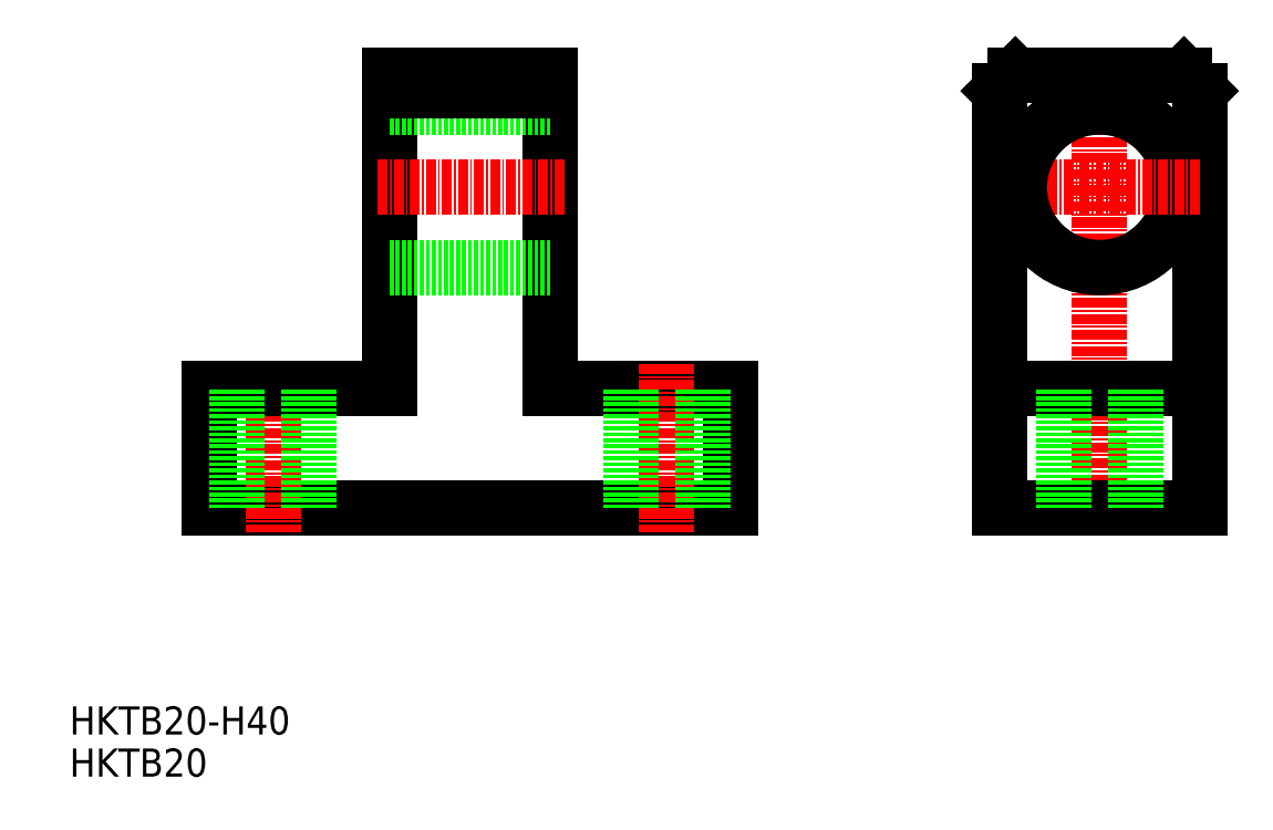
<metadata>
{"format":"dxf","ext":"dxf","renderer":"ezdxf+matplotlib","layout":"modelspace","background":"white","min_lineweight":24,"dpi":150}
</metadata>
<code>
0
SECTION
2
ENTITIES
0
TEXT
8
0
10
0.4548
20
0.9285
30
0
40
3.5
1
HKTB20
0
TEXT
8
0
10
0.4548
20
6.175
30
0
40
3.5
1
HKTB20-H40
0
LINE
8
0
10
82.82
20
34.33
30
0
11
17.82
21
34.33
31
0
0
LINE
8
CENTER
10
25.82
20
52.33
30
0
11
25.82
21
31.33
31
0
0
LINE
8
0
10
17.82
20
34.33
30
0
11
17.82
21
49.33
31
0
0
LINE
8
0
10
17.82
20
49.33
30
0
11
40.32
21
49.33
31
0
0
LINE
8
0
10
60.32
20
49.33
30
0
11
82.82
21
49.33
31
0
0
LINE
8
CENTER
10
74.82
20
52.33
30
0
11
74.82
21
31.33
31
0
0
LINE
8
0
10
82.82
20
34.33
30
0
11
82.82
21
49.33
31
0
0
LINE
8
0
10
40.32
20
88.33
30
0
11
40.32
21
49.33
31
0
0
LINE
8
0
10
60.32
20
49.33
30
0
11
60.32
21
88.33
31
0
0
LINE
8
0
10
60.32
20
64.33
30
0
11
40.32
21
64.33
31
0
0
LINE
8
CENTER
10
38.82
20
74.33
30
0
11
62.32
21
74.33
31
0
0
LINE
8
0
10
60.32
20
84.33
30
0
11
40.32
21
84.33
31
0
0
LINE
8
0
10
60.32
20
88.33
30
0
11
40.32
21
88.33
31
0
0
LINE
8
0
10
60.32
20
86.33
30
0
11
40.32
21
86.33
31
0
0
LINE
8
CENTER
10
128.7
20
31.33
30
0
11
128.7
21
91.33
31
0
0
LINE
8
0
10
116.2
20
34.33
30
0
11
116.2
21
86.33
31
0
0
LINE
8
0
10
141.2
20
34.33
30
0
11
141.2
21
86.33
31
0
0
LINE
8
0
10
128.7
20
34.33
30
0
11
116.2
21
34.33
31
0
0
LINE
8
0
10
128.7
20
34.33
30
0
11
141.2
21
34.33
31
0
0
LINE
8
CENTER
10
116.2
20
74.33
30
0
11
128.7
21
74.33
31
0
0
LINE
8
0
10
118.2
20
88.33
30
0
11
128.7
21
88.33
31
0
0
LINE
8
0
10
116.2
20
49.33
30
0
11
128.7
21
49.33
31
0
0
CIRCLE
8
0
10
128.7
20
74.33
30
0
40
10
0
LINE
8
0
10
116.2
20
86.33
30
0
11
118.2
21
88.33
31
0
0
LINE
8
0
10
141.2
20
49.33
30
0
11
128.7
21
49.33
31
0
0
LINE
8
CENTER
10
141.2
20
74.33
30
0
11
128.7
21
74.33
31
0
0
LINE
8
0
10
139.2
20
88.33
30
0
11
128.7
21
88.33
31
0
0
LINE
8
0
10
141.2
20
86.33
30
0
11
139.2
21
88.33
31
0
0
LINE
8
0
10
79.32
20
34.33
30
0
11
79.32
21
49.33
31
0
0
LINE
8
0
10
70.32
20
34.33
30
0
11
70.32
21
49.33
31
0
0
LINE
8
0
10
30.32
20
34.33
30
0
11
30.32
21
49.33
31
0
0
LINE
8
0
10
21.32
20
34.33
30
0
11
21.32
21
49.33
31
0
0
LINE
8
0
10
133.2
20
34.33
30
0
11
133.2
21
49.33
31
0
0
LINE
8
0
10
124.2
20
34.33
30
0
11
124.2
21
49.33
31
0
0
ENDSEC
0
EOF

</code>
